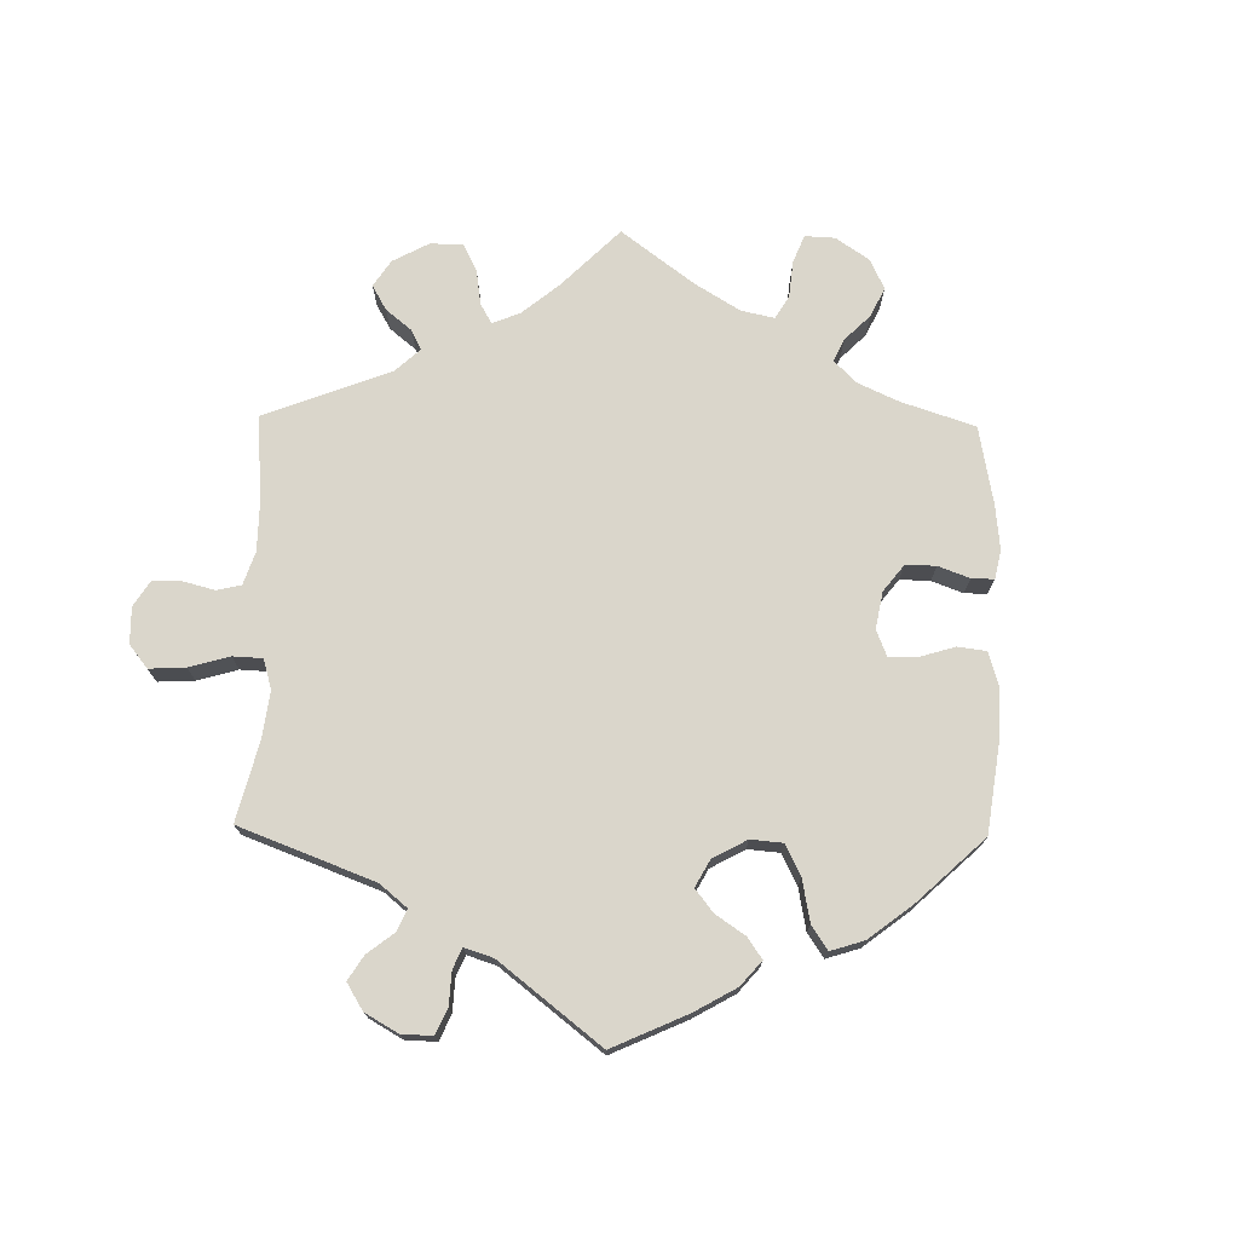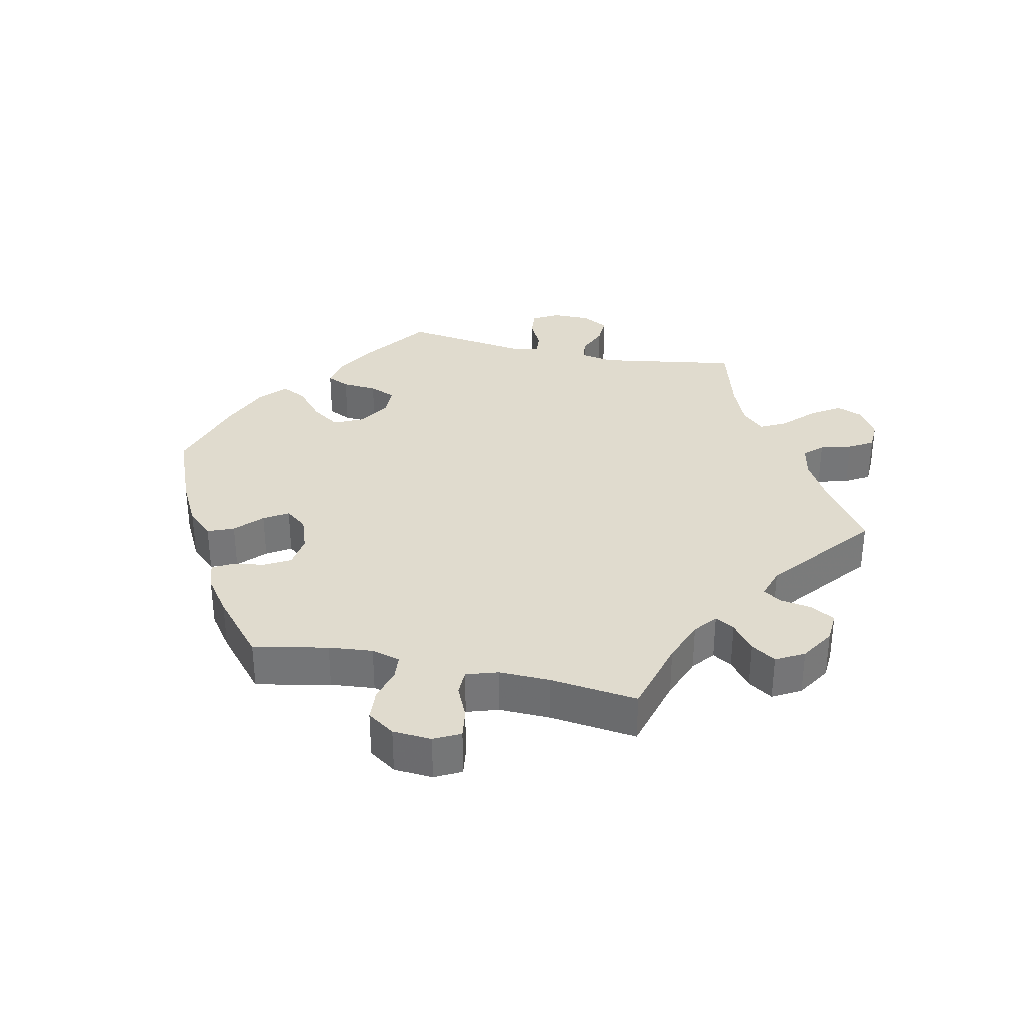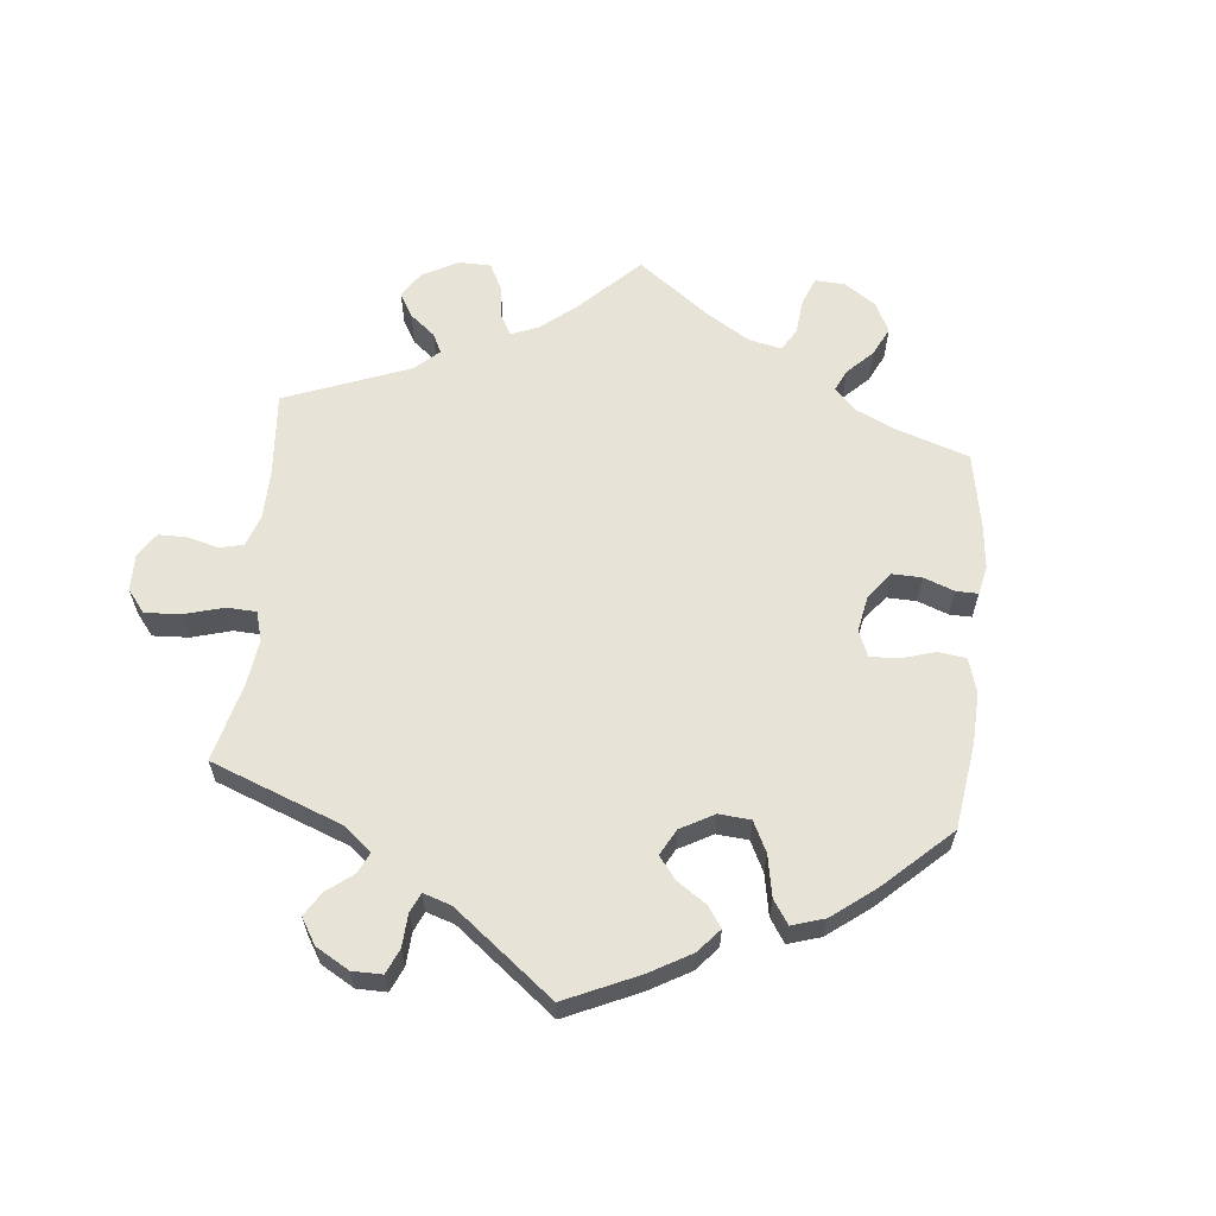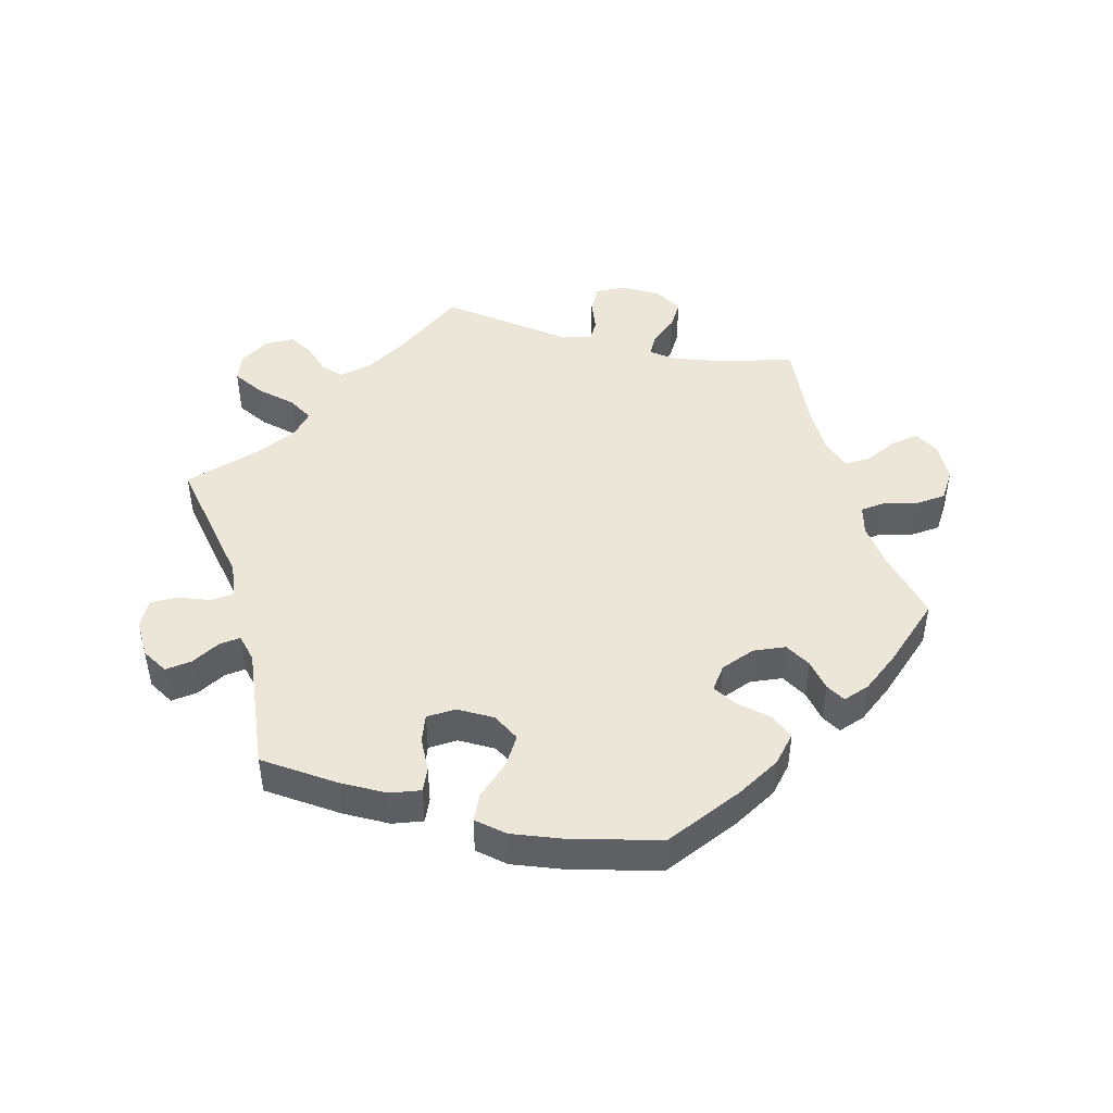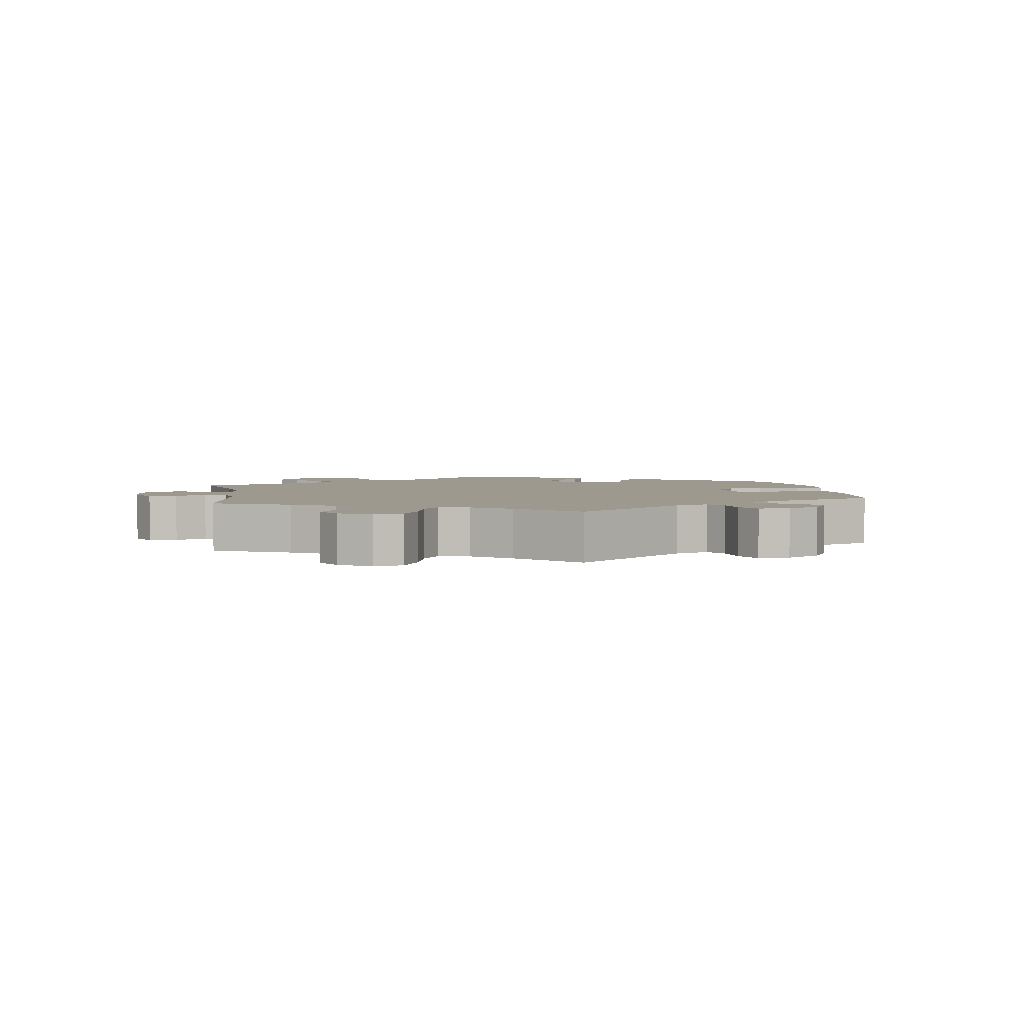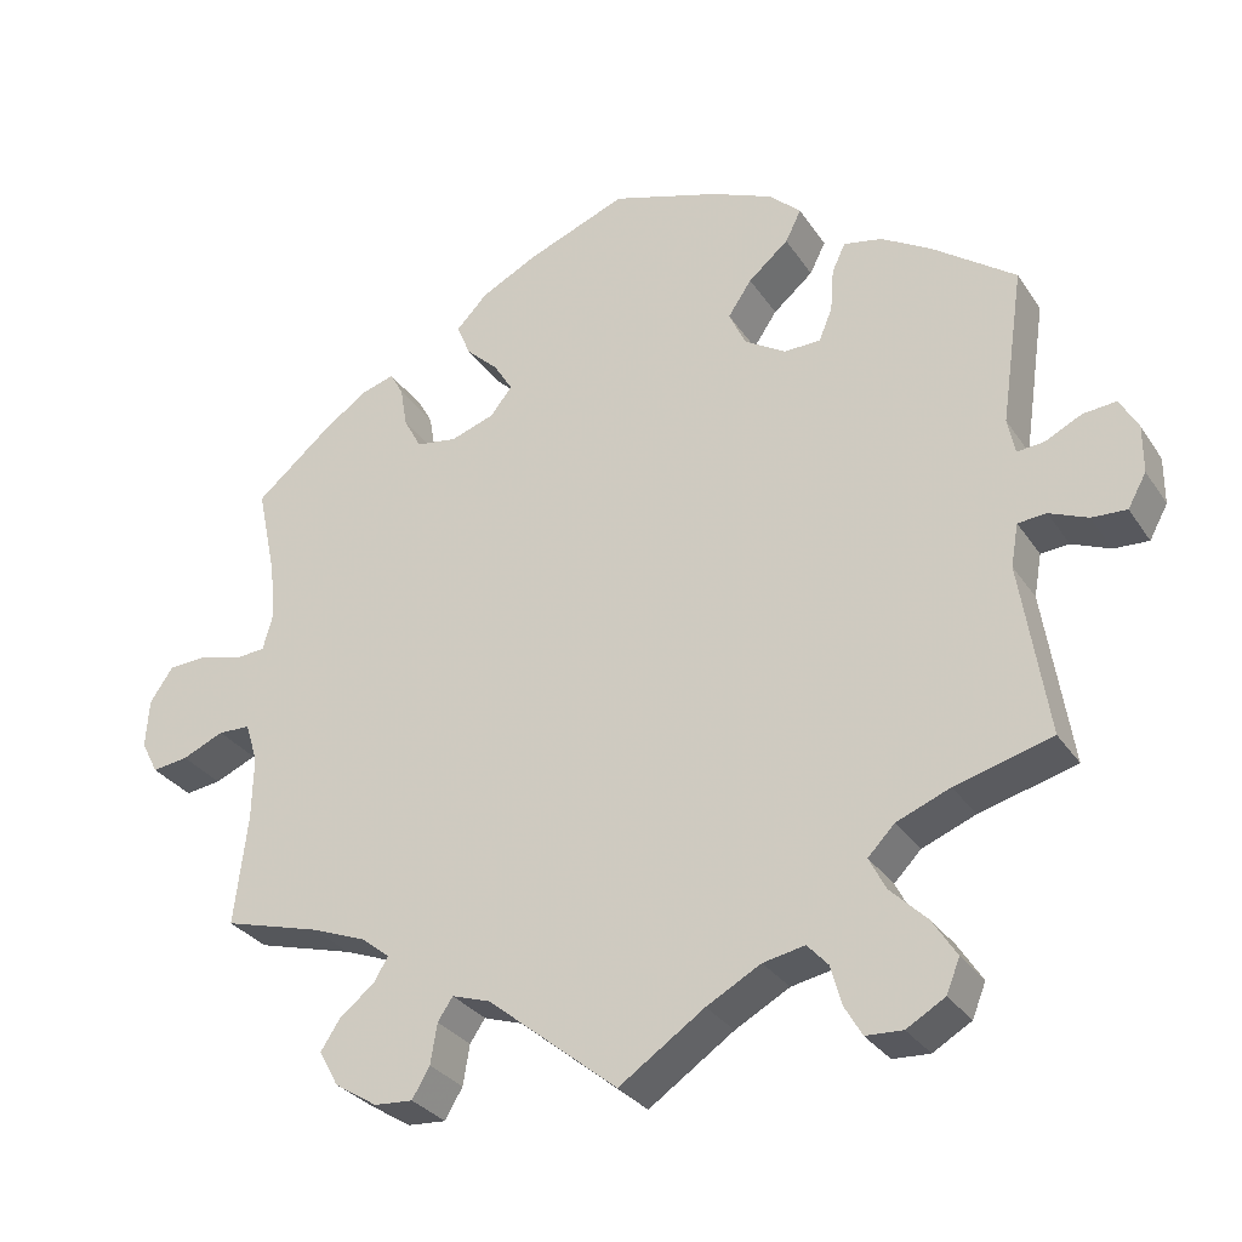
<metadata>
{"format":"obj","ext":"obj","renderer":"f3d","projection":"perspective","resolution":1024,"background":"white","views":[{"elev":73.8,"azim":-59.1,"up":"+Y"},{"elev":33.5,"azim":102.1,"up":"+Y"},{"elev":62.1,"azim":-54.3,"up":"+Y"},{"elev":46.4,"azim":-16.4,"up":"+Y"},{"elev":3.4,"azim":-128.9,"up":"+Y"},{"elev":-30.1,"azim":-152.5,"up":"+Z"}]}
</metadata>
<code>
v -0.468 0.07 -0.081
v -0.477 0.07 -0.03
v -0.511 0.07 -0.027
v -0.557 0.07 -0.046
v -0.599 0.07 -0.048
v -0.621 0.07 -0.008
v -0.621 0.07 0.049
v -0.599 0.07 0.088
v -0.559 0.07 0.084
v -0.515 0.07 0.062
v -0.483 0.07 0.059
v -0.474 0.07 0.102
v -0.501 0.07 0.288
v -0.403 0.07 0.359
v -0.342 0.07 0.395
v -0.296 0.07 0.404
v -0.28 0.07 0.37
v -0.276 0.07 0.318
v -0.26 0.07 0.279
v -0.216 0.07 0.278
v -0.167 0.07 0.308
v -0.147 0.07 0.351
v -0.175 0.07 0.393
v -0.223 0.07 0.434
v -0.242 0.07 0.472
v -0.204 0.07 0.507
v -0.13 0.07 0.538
v -0.001 0.07 0.578
v 0.119 0.07 0.53
v 0.186 0.07 0.495
v 0.223 0.07 0.456
v 0.207 0.07 0.417
v 0.168 0.07 0.38
v 0.146 0.07 0.344
v 0.172 0.07 0.311
v 0.224 0.07 0.293
v 0.273 0.07 0.3
v 0.294 0.07 0.339
v 0.302 0.07 0.387
v 0.318 0.07 0.416
v 0.359 0.07 0.403
v 0.413 0.07 0.364
v 0.501 0.07 0.289
v 0.478 0.07 0.178
v 0.472 0.07 0.112
v 0.484 0.07 0.069
v 0.52 0.07 0.066
v 0.57 0.07 0.08
v 0.617 0.07 0.077
v 0.645 0.07 0.036
v 0.649 0.07 -0.022
v 0.629 0.07 -0.061
v 0.586 0.07 -0.055
v 0.536 0.07 -0.033
v 0.498 0.07 -0.034
v 0.483 0.07 -0.081
v 0.485 0.07 -0.158
v 0.501 0.07 -0.289
v 0.385 0.07 -0.321
v 0.32 0.07 -0.346
v 0.286 0.07 -0.373
v 0.303 0.07 -0.402
v 0.344 0.07 -0.434
v 0.368 0.07 -0.471
v 0.345 0.07 -0.513
v 0.294 0.07 -0.545
v 0.248 0.07 -0.548
v 0.227 0.07 -0.512
v 0.219 0.07 -0.464
v 0.201 0.07 -0.437
v 0.155 0.07 -0.452
v 0 0.07 -0.578
v -0.102 0.07 -0.508
v -0.167 0.07 -0.472
v -0.217 0.07 -0.462
v -0.242 0.07 -0.489
v -0.255 0.07 -0.536
v -0.276 0.07 -0.572
v -0.32 0.07 -0.574
v -0.366 0.07 -0.547
v -0.382 0.07 -0.507
v -0.353 0.07 -0.462
v -0.309 0.07 -0.419
v -0.289 0.07 -0.38
v -0.321 0.07 -0.347
v -0.385 0.07 -0.321
v -0.501 0.07 -0.289
v -0.468 0 -0.081
v -0.477 0 -0.03
v -0.511 0 -0.027
v -0.557 0 -0.046
v -0.599 0 -0.048
v -0.621 0 -0.008
v -0.621 0 0.049
v -0.599 0 0.088
v -0.559 0 0.084
v -0.515 0 0.062
v -0.483 0 0.059
v -0.474 0 0.102
v -0.501 0 0.288
v -0.403 0 0.359
v -0.342 0 0.395
v -0.296 0 0.404
v -0.28 0 0.37
v -0.276 0 0.318
v -0.26 0 0.279
v -0.216 0 0.278
v -0.167 0 0.308
v -0.147 0 0.351
v -0.175 0 0.393
v -0.223 0 0.434
v -0.242 0 0.472
v -0.204 0 0.507
v -0.13 0 0.538
v -0.001 0 0.578
v 0.119 0 0.53
v 0.186 0 0.495
v 0.223 0 0.456
v 0.207 0 0.417
v 0.168 0 0.38
v 0.146 0 0.344
v 0.172 0 0.311
v 0.224 0 0.293
v 0.273 0 0.3
v 0.294 0 0.339
v 0.302 0 0.387
v 0.318 0 0.416
v 0.359 0 0.403
v 0.413 0 0.364
v 0.501 0 0.289
v 0.478 0 0.178
v 0.472 0 0.112
v 0.484 0 0.069
v 0.52 0 0.066
v 0.57 0 0.08
v 0.617 0 0.077
v 0.645 0 0.036
v 0.649 0 -0.022
v 0.629 0 -0.061
v 0.586 0 -0.055
v 0.536 0 -0.033
v 0.498 0 -0.034
v 0.483 0 -0.081
v 0.485 0 -0.158
v 0.501 0 -0.289
v 0.385 0 -0.321
v 0.32 0 -0.346
v 0.286 0 -0.373
v 0.303 0 -0.402
v 0.344 0 -0.434
v 0.368 0 -0.471
v 0.345 0 -0.513
v 0.294 0 -0.545
v 0.248 0 -0.548
v 0.227 0 -0.512
v 0.219 0 -0.464
v 0.201 0 -0.437
v 0.155 0 -0.452
v 0 0 -0.578
v -0.102 0 -0.508
v -0.167 0 -0.472
v -0.217 0 -0.462
v -0.242 0 -0.489
v -0.255 0 -0.536
v -0.276 0 -0.572
v -0.32 0 -0.574
v -0.366 0 -0.547
v -0.382 0 -0.507
v -0.353 0 -0.462
v -0.309 0 -0.419
v -0.289 0 -0.38
v -0.321 0 -0.347
v -0.385 0 -0.321
v -0.501 0 -0.289
f 86 87 1
f 85 86 1 2
f 84 85 2
f 80 81 82 83
f 80 83 84
f 79 80 84
f 76 77 78 79
f 76 79 84
f 75 76 84
f 74 75 84 2
f 71 72 73
f 70 71 73 74
f 66 67 68 69
f 66 69 70
f 65 66 70
f 62 63 64 65
f 61 62 65 70
f 60 61 70 74
f 57 58 59
f 56 57 59 60
f 55 56 60 74
f 51 52 53 54
f 51 54 55
f 50 51 55
f 47 48 49 50
f 46 47 50 55
f 45 46 55 74
f 41 42 43 44
f 38 39 40 41
f 37 38 41 44
f 36 37 44 45
f 30 31 32 33
f 30 33 34
f 29 30 34
f 28 29 34
f 27 28 34
f 26 27 34 35
f 23 24 25 26
f 22 23 26 35
f 15 16 17 18
f 15 18 19
f 12 13 14 15
f 11 12 15 19
f 7 8 9 10
f 7 10 11
f 6 7 11
f 3 4 5 6
f 2 3 6 11
f 21 22 35 36
f 20 21 36 45
f 19 20 45 74
f 2 11 19 74
f 88 174 173
f 89 88 173 172
f 89 172 171
f 170 169 168 167
f 171 170 167
f 171 167 166
f 166 165 164 163
f 171 166 163
f 171 163 162
f 89 171 162 161
f 160 159 158
f 161 160 158 157
f 156 155 154 153
f 157 156 153
f 157 153 152
f 152 151 150 149
f 157 152 149 148
f 161 157 148 147
f 146 145 144
f 147 146 144 143
f 161 147 143 142
f 141 140 139 138
f 142 141 138
f 142 138 137
f 137 136 135 134
f 142 137 134 133
f 161 142 133 132
f 131 130 129 128
f 128 127 126 125
f 131 128 125 124
f 132 131 124 123
f 120 119 118 117
f 121 120 117
f 121 117 116
f 121 116 115
f 121 115 114
f 122 121 114 113
f 113 112 111 110
f 122 113 110 109
f 105 104 103 102
f 106 105 102
f 102 101 100 99
f 106 102 99 98
f 97 96 95 94
f 98 97 94
f 98 94 93
f 93 92 91 90
f 98 93 90 89
f 123 122 109 108
f 132 123 108 107
f 161 132 107 106
f 161 106 98 89
f 1 88 89 2
f 2 89 90 3
f 3 90 91 4
f 4 91 92 5
f 5 92 93 6
f 6 93 94 7
f 7 94 95 8
f 8 95 96 9
f 9 96 97 10
f 10 97 98 11
f 11 98 99 12
f 12 99 100 13
f 13 100 101 14
f 14 101 102 15
f 15 102 103 16
f 16 103 104 17
f 17 104 105 18
f 18 105 106 19
f 19 106 107 20
f 20 107 108 21
f 21 108 109 22
f 22 109 110 23
f 23 110 111 24
f 24 111 112 25
f 25 112 113 26
f 26 113 114 27
f 27 114 115 28
f 28 115 116 29
f 29 116 117 30
f 30 117 118 31
f 31 118 119 32
f 32 119 120 33
f 33 120 121 34
f 34 121 122 35
f 35 122 123 36
f 36 123 124 37
f 37 124 125 38
f 38 125 126 39
f 39 126 127 40
f 40 127 128 41
f 41 128 129 42
f 42 129 130 43
f 43 130 131 44
f 44 131 132 45
f 45 132 133 46
f 46 133 134 47
f 47 134 135 48
f 48 135 136 49
f 49 136 137 50
f 50 137 138 51
f 51 138 139 52
f 52 139 140 53
f 53 140 141 54
f 54 141 142 55
f 55 142 143 56
f 56 143 144 57
f 57 144 145 58
f 58 145 146 59
f 59 146 147 60
f 60 147 148 61
f 61 148 149 62
f 62 149 150 63
f 63 150 151 64
f 64 151 152 65
f 65 152 153 66
f 66 153 154 67
f 67 154 155 68
f 68 155 156 69
f 69 156 157 70
f 70 157 158 71
f 71 158 159 72
f 72 159 160 73
f 73 160 161 74
f 74 161 162 75
f 75 162 163 76
f 76 163 164 77
f 77 164 165 78
f 78 165 166 79
f 79 166 167 80
f 80 167 168 81
f 81 168 169 82
f 82 169 170 83
f 83 170 171 84
f 84 171 172 85
f 85 172 173 86
f 86 173 174 87
f 87 174 88 1

</code>
